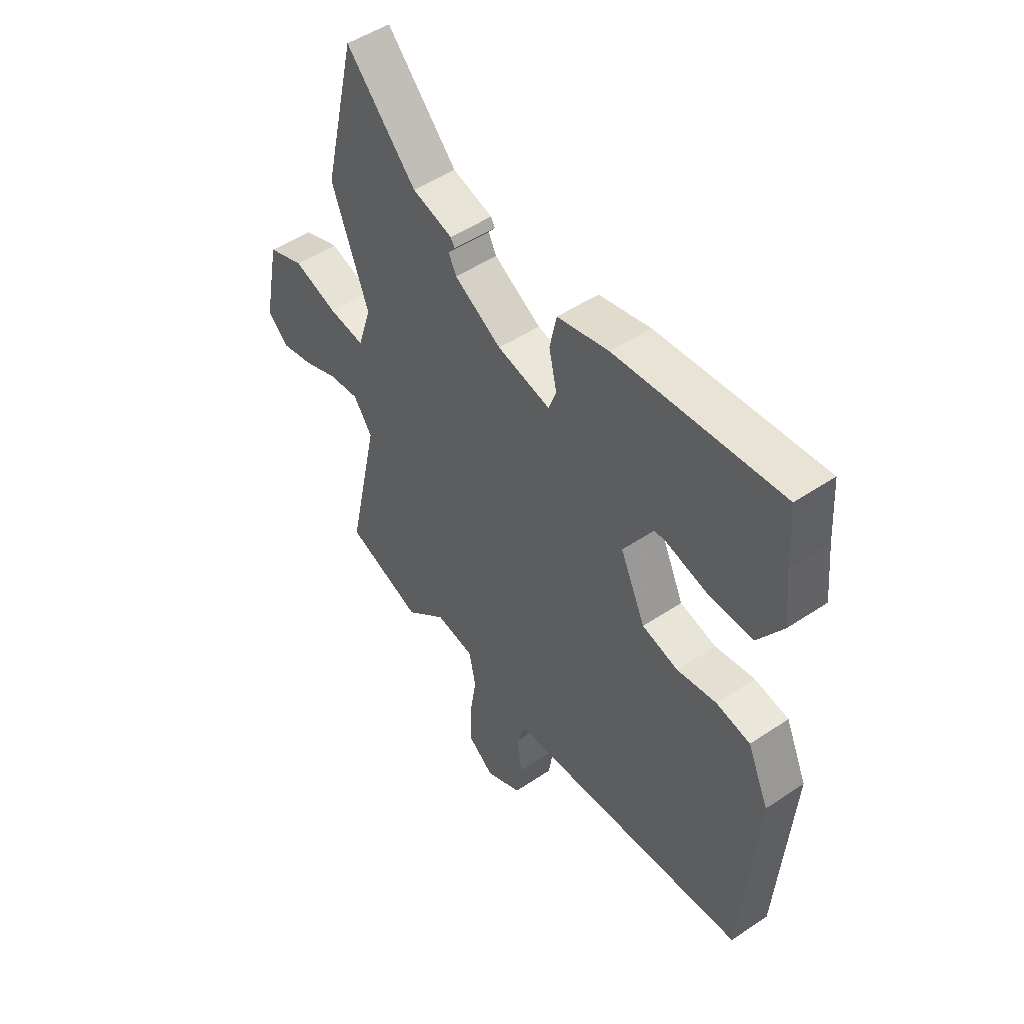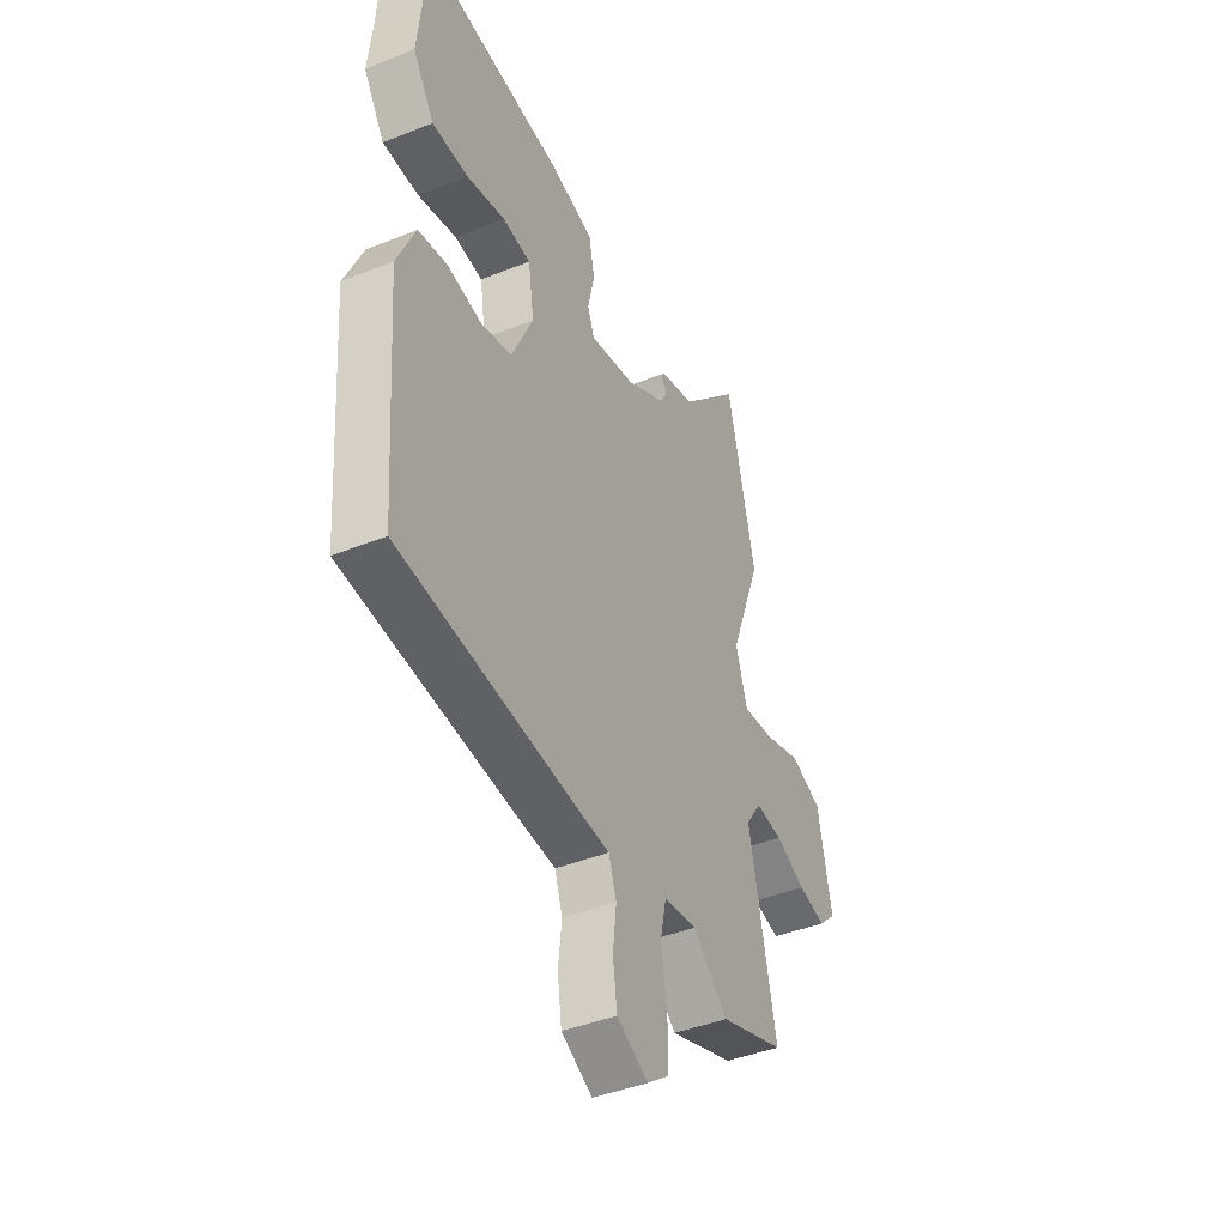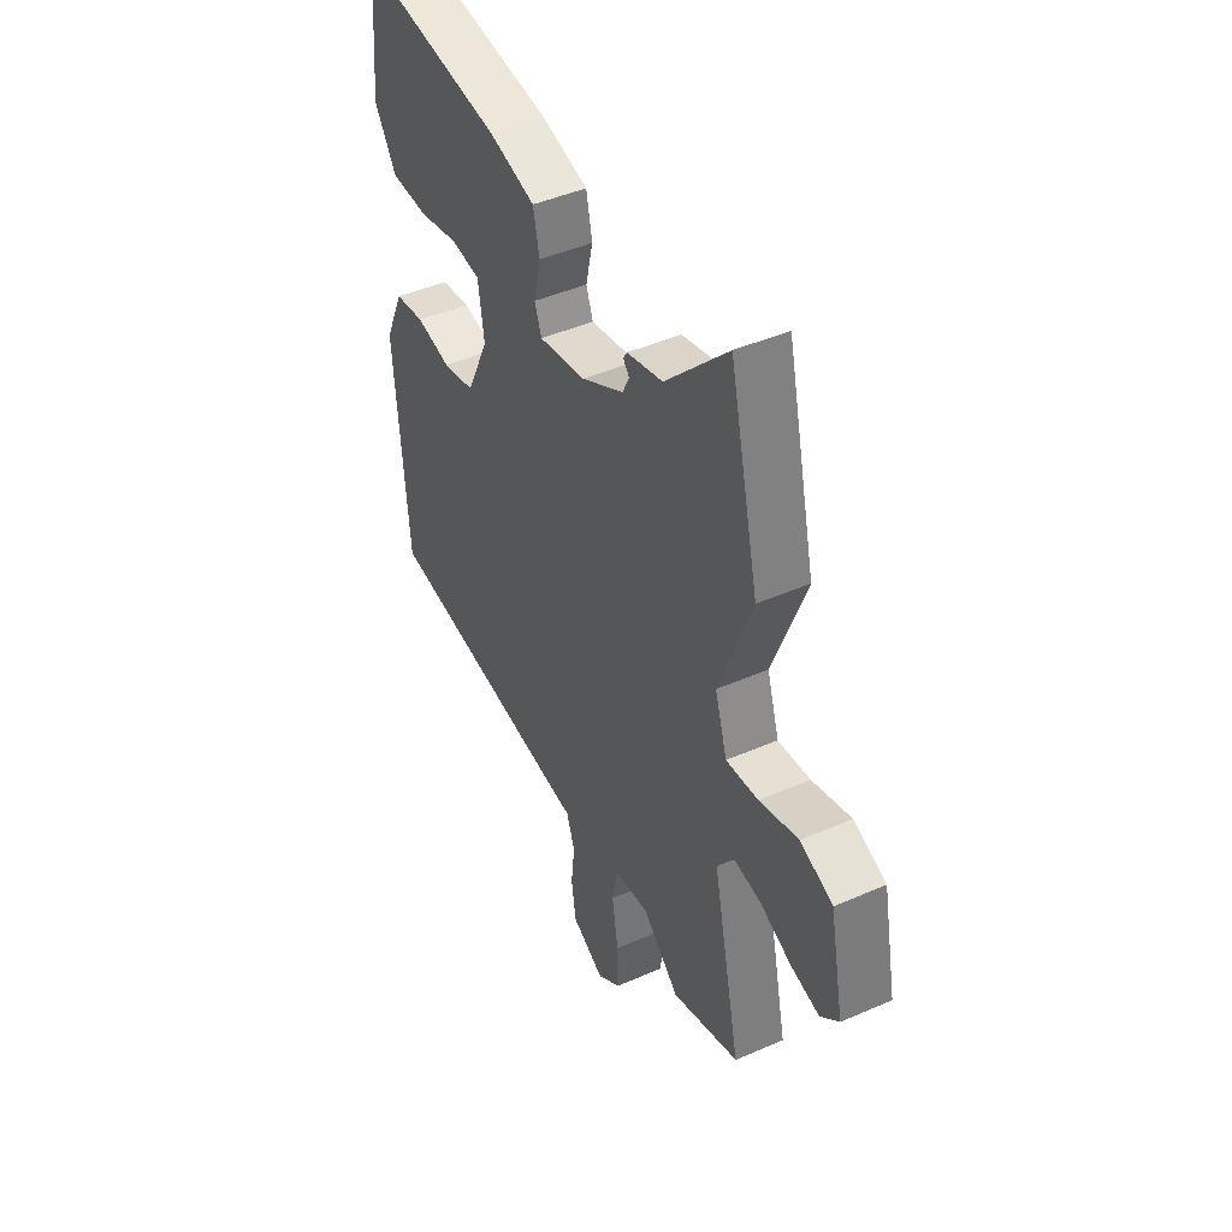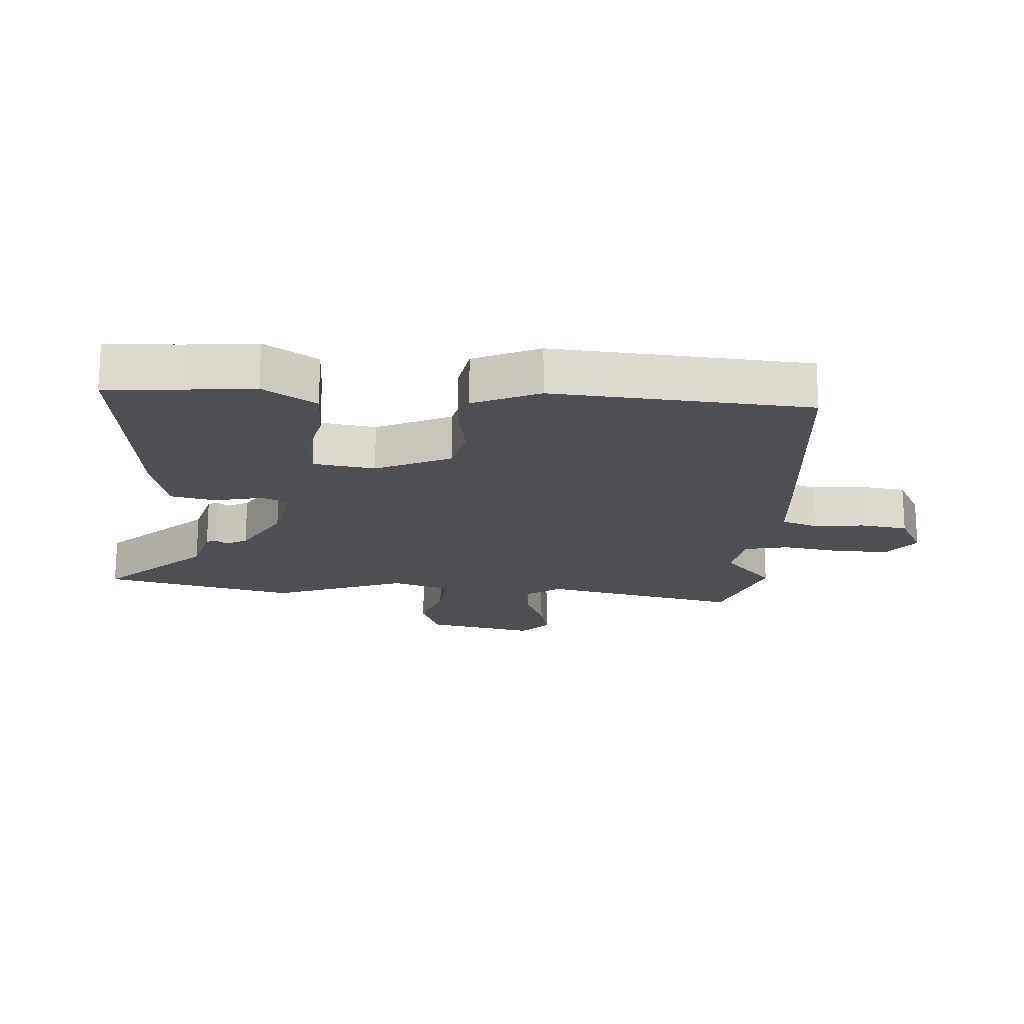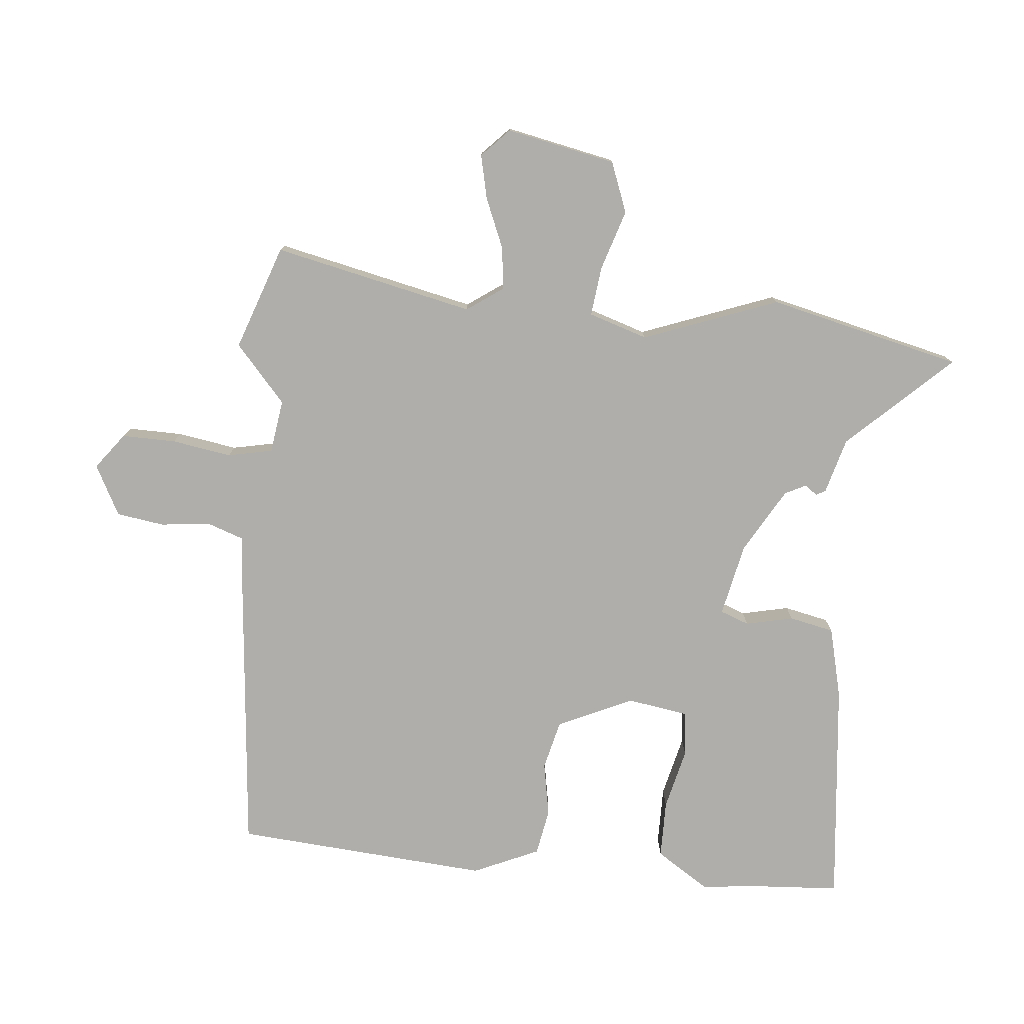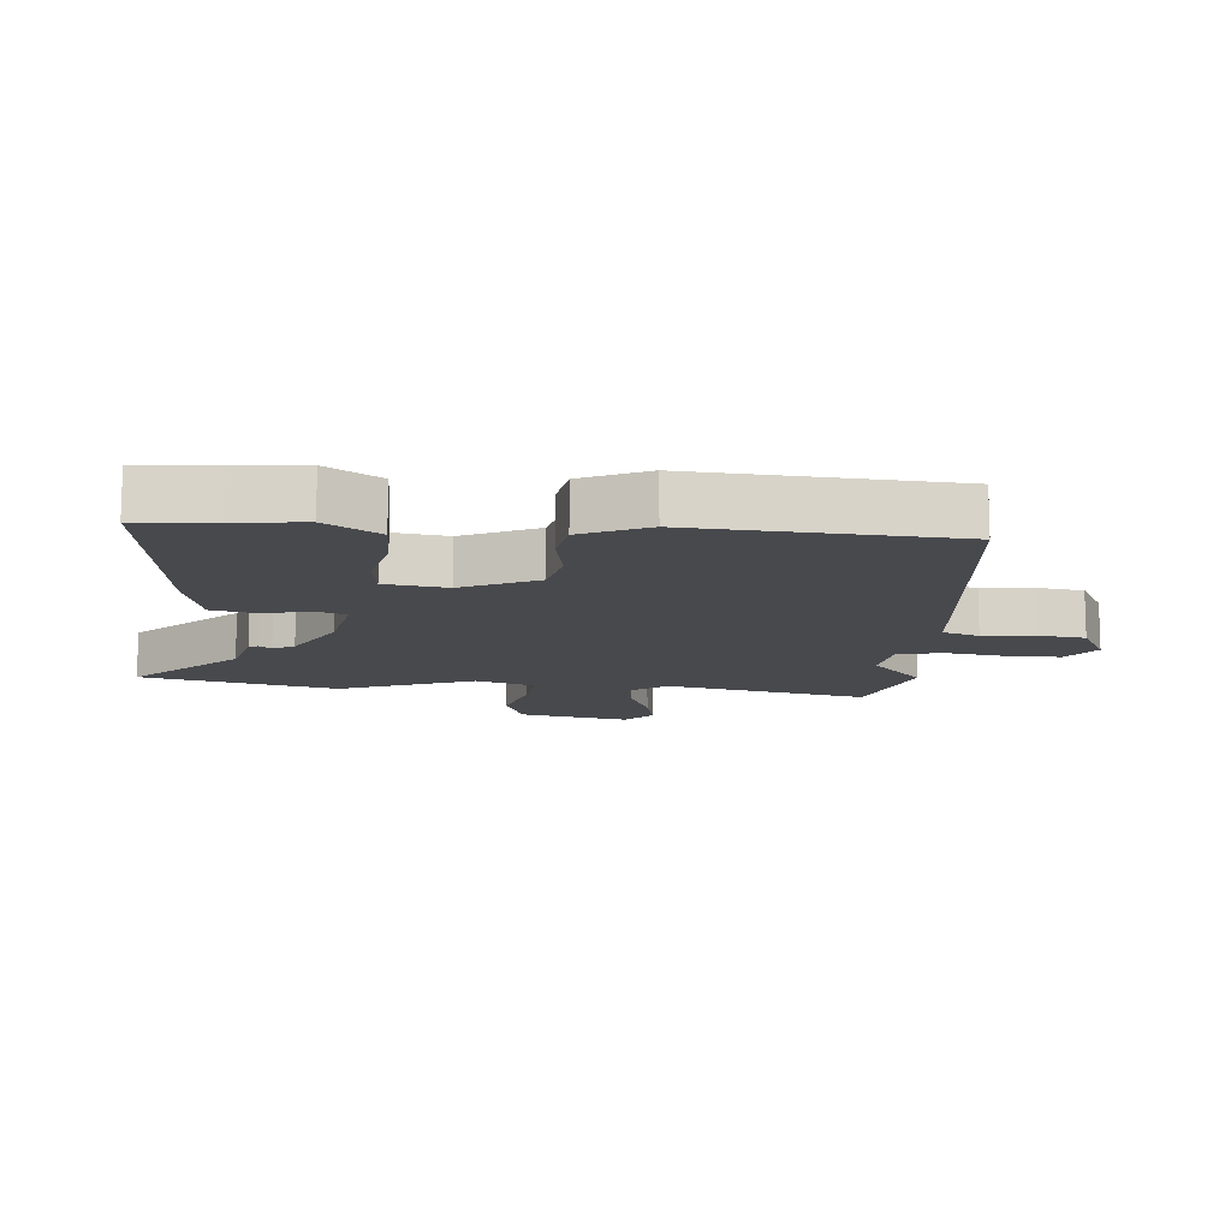
<metadata>
{"format":"obj","ext":"obj","renderer":"f3d","projection":"perspective","resolution":1024,"background":"white","views":[{"elev":50.0,"azim":53.6,"up":"+Z"},{"elev":-42.1,"azim":115.7,"up":"+Z"},{"elev":45.4,"azim":-116.7,"up":"+Z"},{"elev":-18.4,"azim":86.1,"up":"+Y"},{"elev":-77.7,"azim":-95.6,"up":"+Y"},{"elev":-12.5,"azim":85.5,"up":"+Y"}]}
</metadata>
<code>
v -0.374 0.07 -0.544
v -0.541 0.07 -0.486
v -0.472 0.07 -0.167
v -0.513 0.07 -0.109
v -0.581 0.07 -0.118
v -0.659 0.07 -0.151
v -0.729 0.07 -0.167
v -0.774 0.07 -0.124
v -0.739 0.07 0.05
v -0.659 0.07 0.081
v -0.563 0.07 0.051
v -0.484 0.07 0.042
v -0.454 0.07 0.136
v -0.535 0.07 0.35
v -0.463 0.07 0.658
v -0.31 0.07 0.497
v -0.222 0.07 0.473
v -0.213 0.07 0.458
v -0.228 0.07 0.439
v -0.211 0.07 0.405
v -0.108 0.07 0.346
v 0.008 0.07 0.322
v 0.025 0.07 0.368
v 0.008 0.07 0.444
v 0.023 0.07 0.515
v 0.136 0.07 0.543
v 0.495 0.07 0.581
v 0.503 0.07 0.46
v 0.514 0.07 0.35
v 0.46 0.07 0.266
v 0.368 0.07 0.265
v 0.27 0.07 0.288
v 0.198 0.07 0.28
v 0.183 0.07 0.182
v 0.238 0.07 0.063
v 0.317 0.07 0.044
v 0.403 0.07 0.06
v 0.477 0.07 0.047
v 0.524 0.07 -0.058
v 0.494 0.07 -0.465
v 0.056 0.07 -0.507
v -0.041 0.07 -0.515
v -0.061 0.07 -0.573
v -0.052 0.07 -0.653
v -0.063 0.07 -0.729
v -0.143 0.07 -0.771
v -0.2 0.07 -0.728
v -0.199 0.07 -0.642
v -0.184 0.07 -0.547
v -0.199 0.07 -0.476
v -0.284 0.07 -0.464
v -0.374 0 -0.544
v -0.541 0 -0.486
v -0.472 0 -0.167
v -0.513 0 -0.109
v -0.581 0 -0.118
v -0.659 0 -0.151
v -0.729 0 -0.167
v -0.774 0 -0.124
v -0.739 0 0.05
v -0.659 0 0.081
v -0.563 0 0.051
v -0.484 0 0.042
v -0.454 0 0.136
v -0.535 0 0.35
v -0.463 0 0.658
v -0.31 0 0.497
v -0.222 0 0.473
v -0.213 0 0.458
v -0.228 0 0.439
v -0.211 0 0.405
v -0.108 0 0.346
v 0.008 0 0.322
v 0.025 0 0.368
v 0.008 0 0.444
v 0.023 0 0.515
v 0.136 0 0.543
v 0.495 0 0.581
v 0.503 0 0.46
v 0.514 0 0.35
v 0.46 0 0.266
v 0.368 0 0.265
v 0.27 0 0.288
v 0.198 0 0.28
v 0.183 0 0.182
v 0.238 0 0.063
v 0.317 0 0.044
v 0.403 0 0.06
v 0.477 0 0.047
v 0.524 0 -0.058
v 0.494 0 -0.465
v 0.056 0 -0.507
v -0.041 0 -0.515
v -0.061 0 -0.573
v -0.052 0 -0.653
v -0.063 0 -0.729
v -0.143 0 -0.771
v -0.2 0 -0.728
v -0.199 0 -0.642
v -0.184 0 -0.547
v -0.199 0 -0.476
v -0.284 0 -0.464
f 46 47 48 49
f 44 45 46 49
f 43 44 49 50
f 42 43 50
f 41 42 50
f 40 41 50 51
f 36 37 38 39
f 35 36 39 40
f 29 30 31 32
f 28 29 32 33
f 27 28 33
f 26 27 33
f 23 24 25 26
f 22 23 26 33
f 21 22 33 34
f 16 17 18 19
f 16 19 20
f 13 14 15 16
f 12 13 16 20
f 8 9 10 11
f 8 11 12
f 5 6 7 8
f 4 5 8 12
f 3 4 12 20
f 51 1 2 3
f 35 40 51 3
f 21 34 35 3
f 3 20 21
f 100 99 98 97
f 100 97 96 95
f 101 100 95 94
f 101 94 93
f 101 93 92
f 102 101 92 91
f 90 89 88 87
f 91 90 87 86
f 83 82 81 80
f 84 83 80 79
f 84 79 78
f 84 78 77
f 77 76 75 74
f 84 77 74 73
f 85 84 73 72
f 70 69 68 67
f 71 70 67
f 67 66 65 64
f 71 67 64 63
f 62 61 60 59
f 63 62 59
f 59 58 57 56
f 63 59 56 55
f 71 63 55 54
f 54 53 52 102
f 54 102 91 86
f 54 86 85 72
f 72 71 54
f 1 52 53 2
f 2 53 54 3
f 3 54 55 4
f 4 55 56 5
f 5 56 57 6
f 6 57 58 7
f 7 58 59 8
f 8 59 60 9
f 9 60 61 10
f 10 61 62 11
f 11 62 63 12
f 12 63 64 13
f 13 64 65 14
f 14 65 66 15
f 15 66 67 16
f 16 67 68 17
f 17 68 69 18
f 18 69 70 19
f 19 70 71 20
f 20 71 72 21
f 21 72 73 22
f 22 73 74 23
f 23 74 75 24
f 24 75 76 25
f 25 76 77 26
f 26 77 78 27
f 27 78 79 28
f 28 79 80 29
f 29 80 81 30
f 30 81 82 31
f 31 82 83 32
f 32 83 84 33
f 33 84 85 34
f 34 85 86 35
f 35 86 87 36
f 36 87 88 37
f 37 88 89 38
f 38 89 90 39
f 39 90 91 40
f 40 91 92 41
f 41 92 93 42
f 42 93 94 43
f 43 94 95 44
f 44 95 96 45
f 45 96 97 46
f 46 97 98 47
f 47 98 99 48
f 48 99 100 49
f 49 100 101 50
f 50 101 102 51
f 51 102 52 1

</code>
